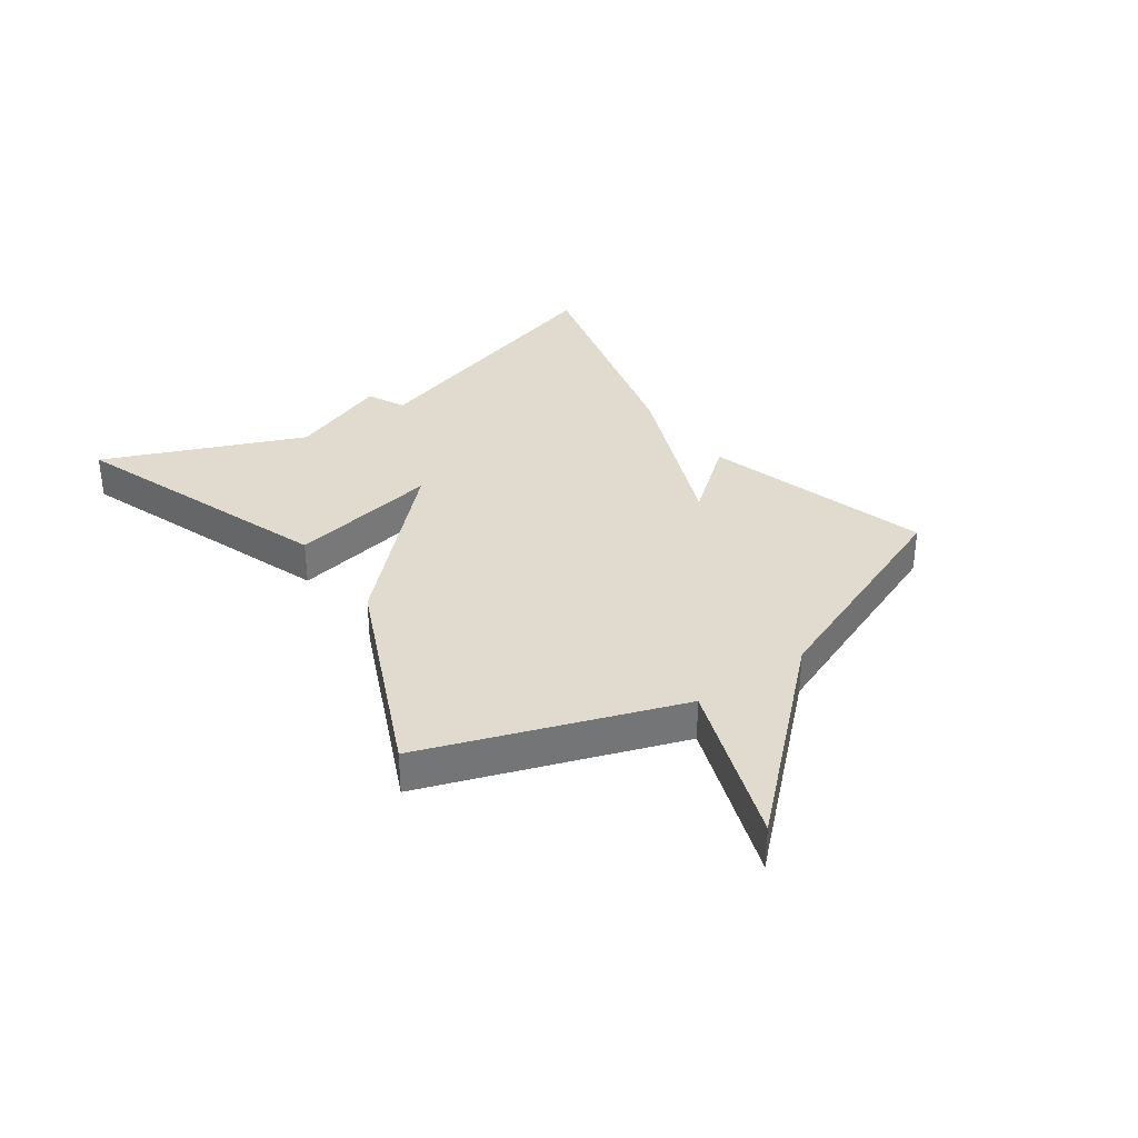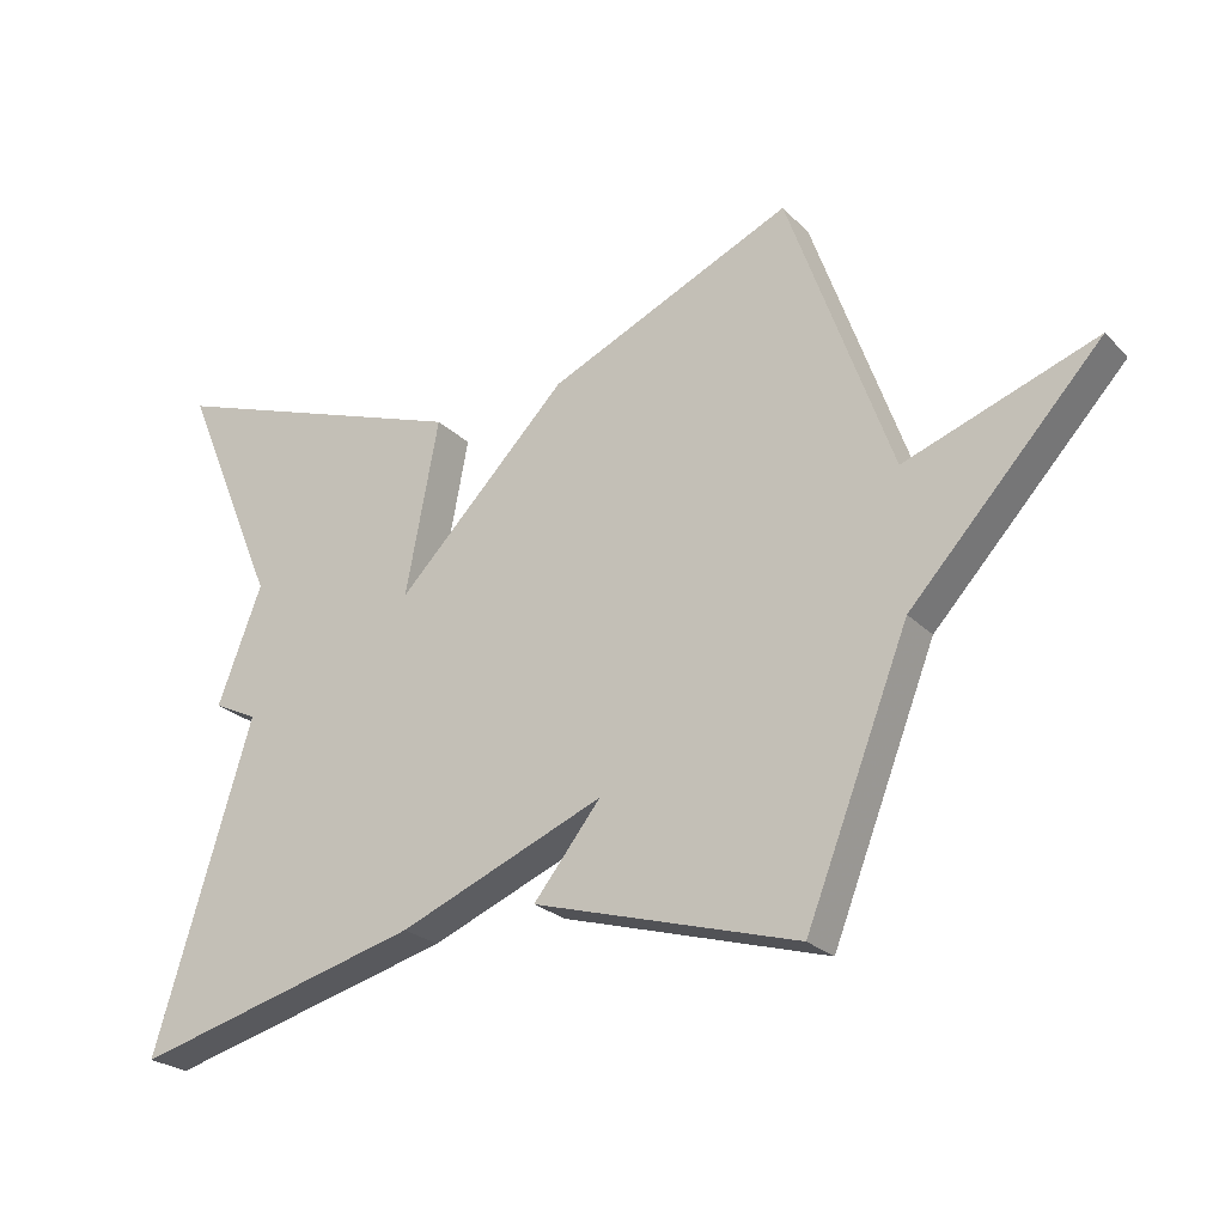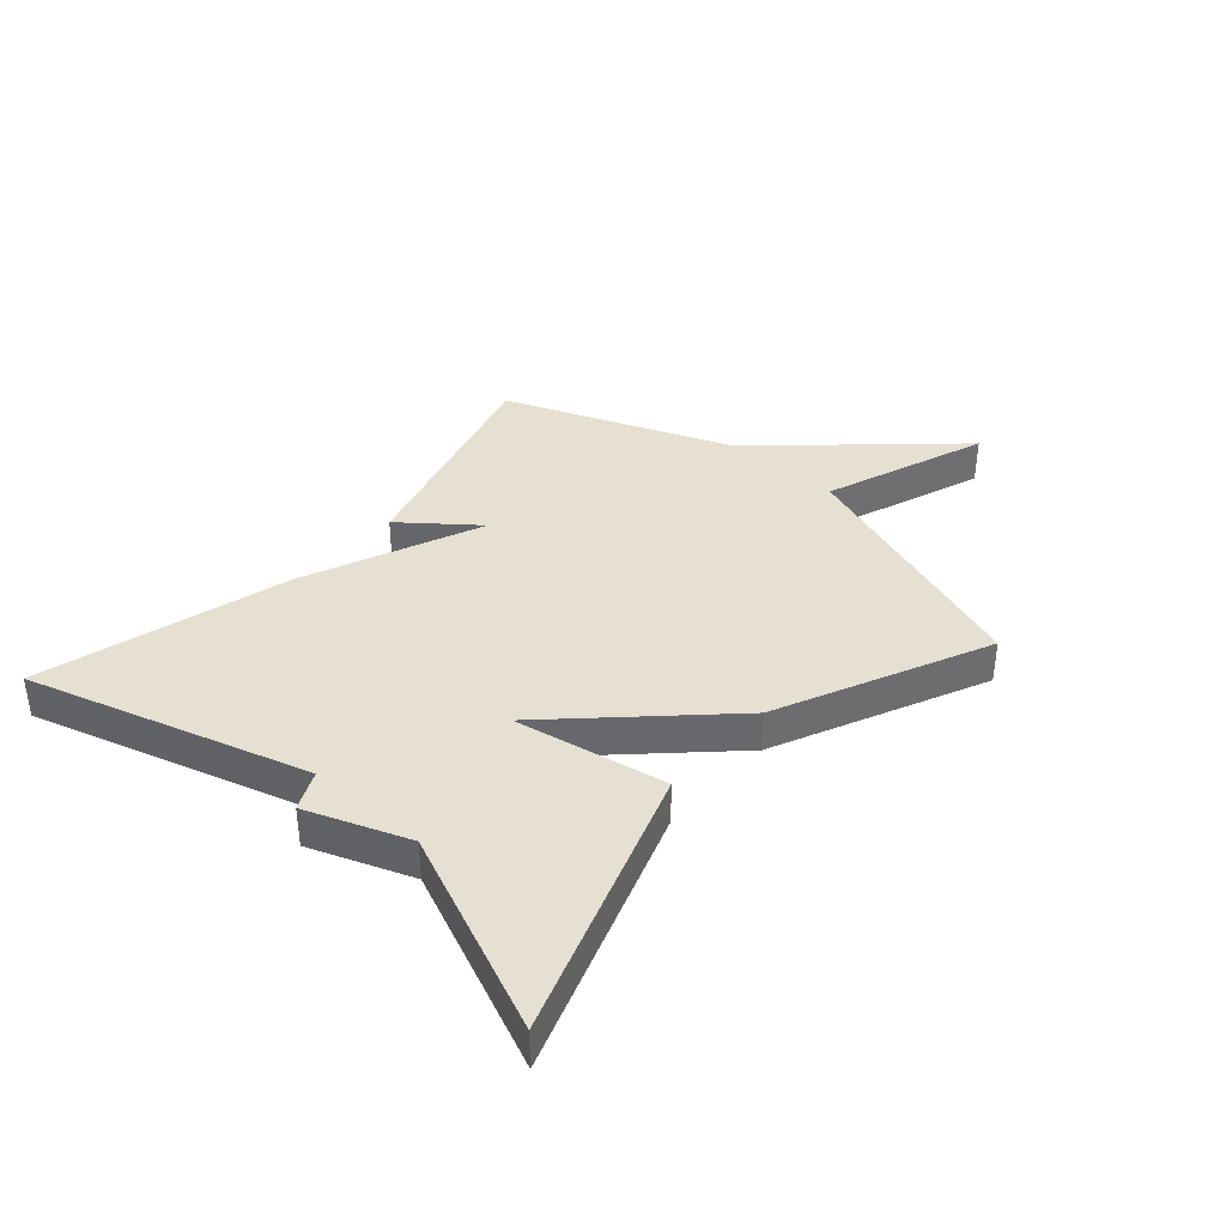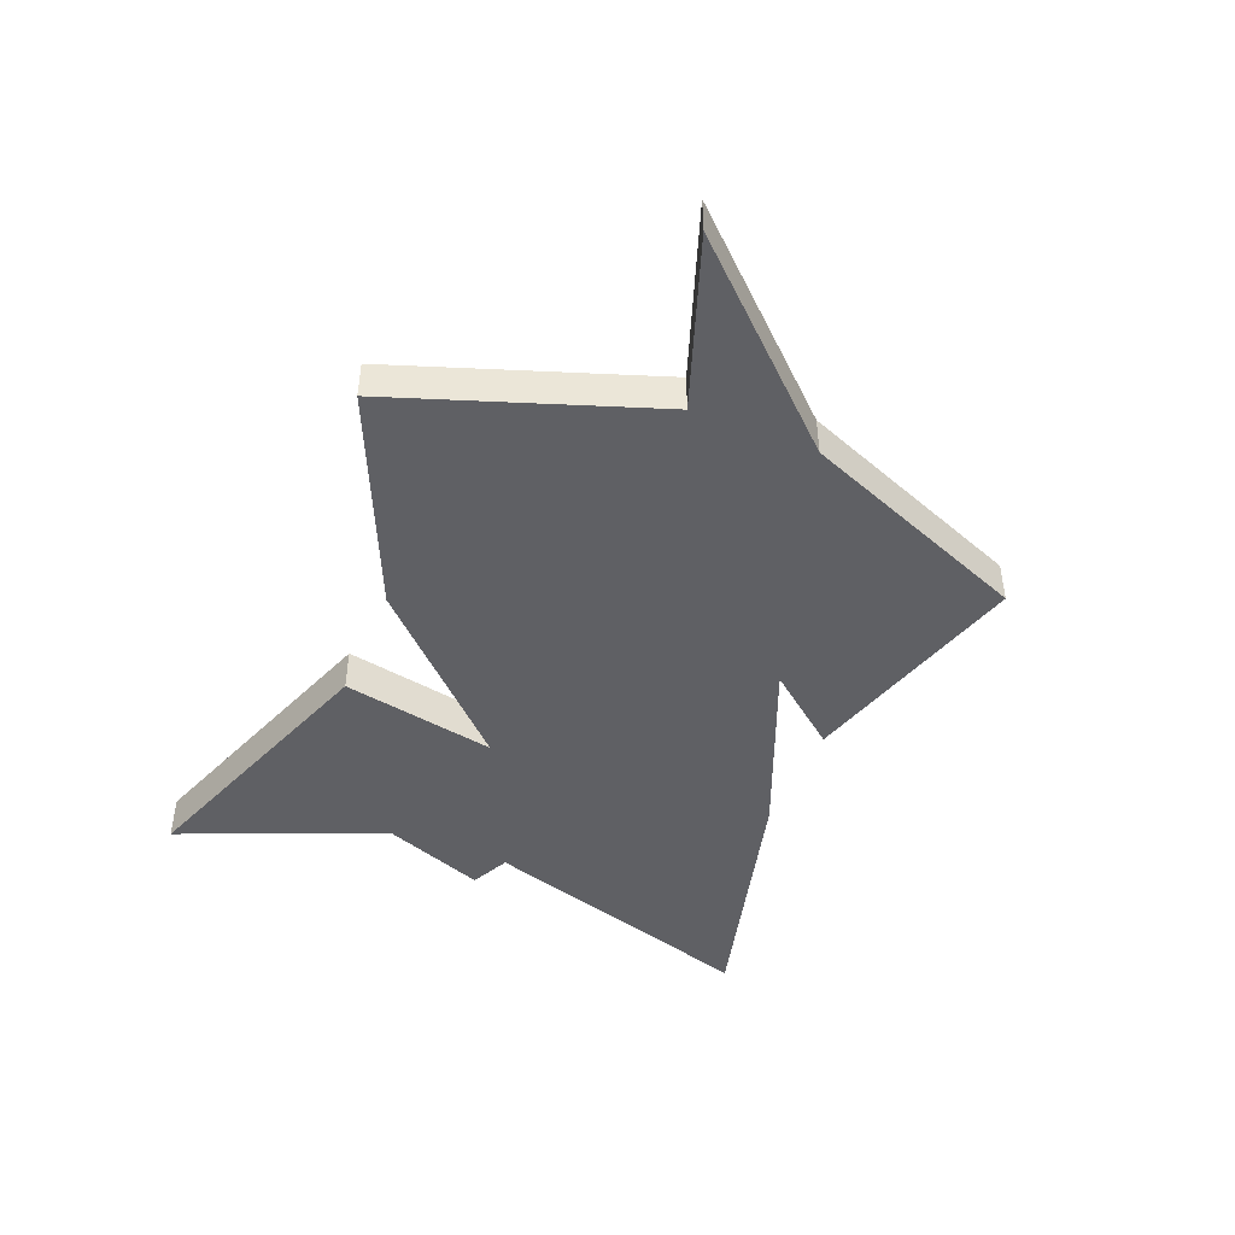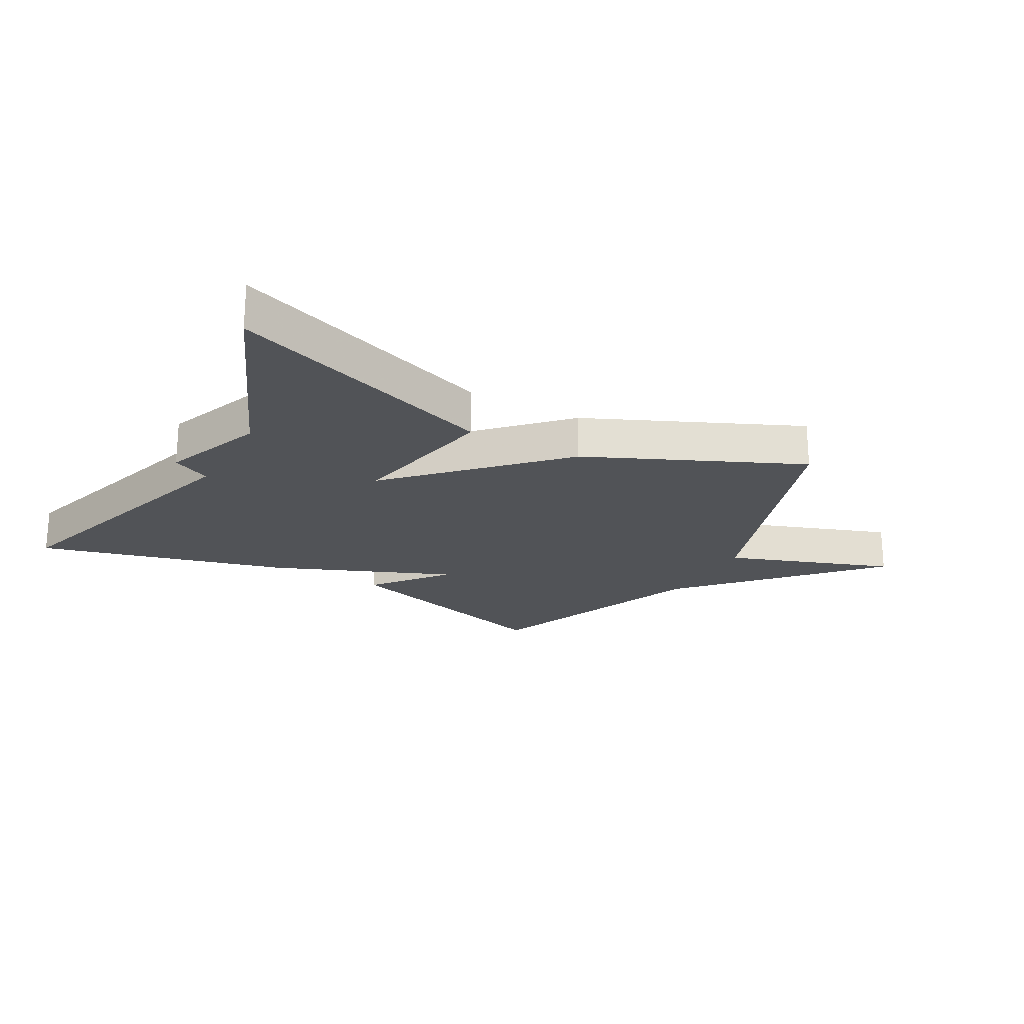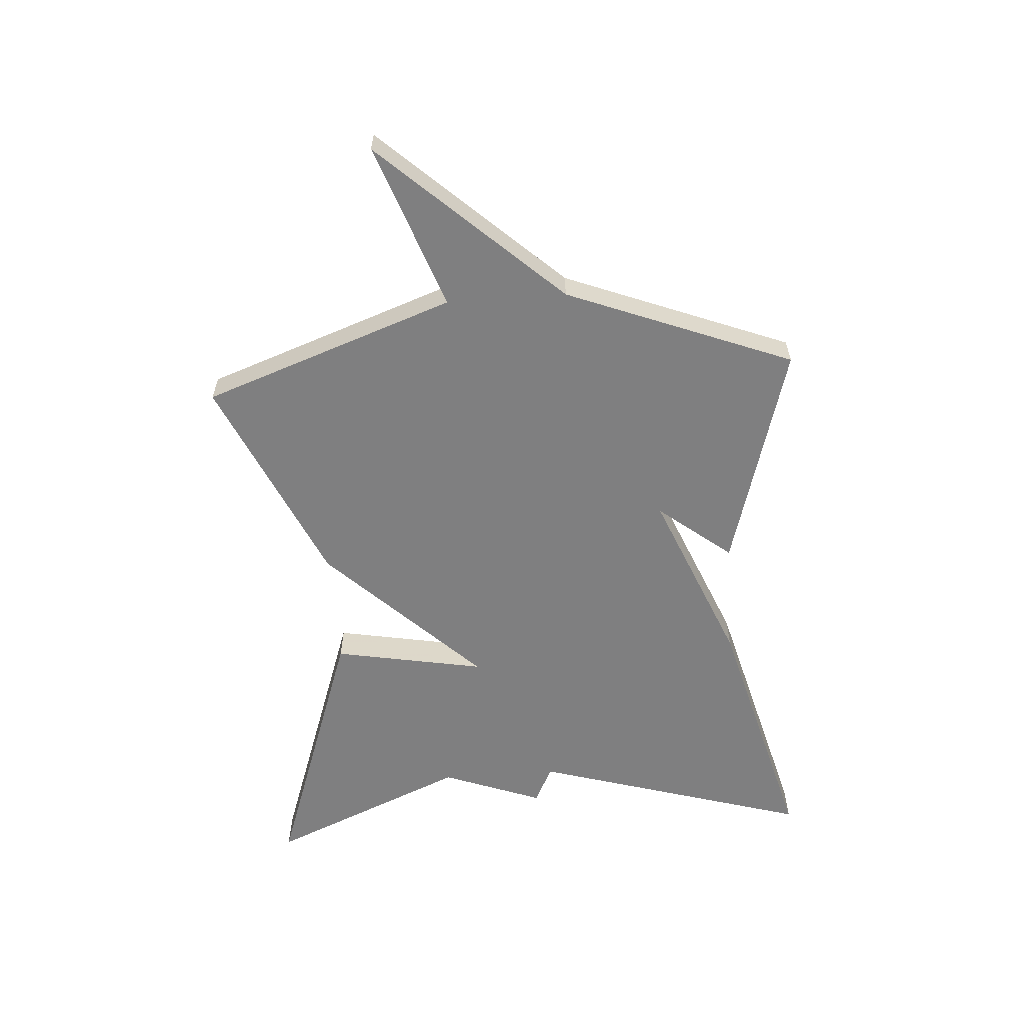
<metadata>
{"format":"obj","ext":"obj","renderer":"f3d","projection":"perspective","resolution":1024,"background":"white","views":[{"elev":33.7,"azim":54.6,"up":"+Y"},{"elev":-24.3,"azim":32.5,"up":"+Z"},{"elev":37.7,"azim":-48.3,"up":"+Y"},{"elev":-45.2,"azim":67.5,"up":"+Y"},{"elev":-22.0,"azim":-29.0,"up":"+Y"},{"elev":-59.7,"azim":94.1,"up":"+Y"}]}
</metadata>
<code>
v -0.5 0.07 0.5
v -0.052 0.07 0.342
v -0.1 0.07 0.088
v 0.148 0.07 0.342
v 0.5 0.07 0.5
v 0.649 0.07 0.078
v 0.925 0.07 0.177
v 0.649 0.07 -0.122
v 0.5 0.07 -0.5
v 0.119 0.07 -0.389
v 0.216 0.07 -0.267
v -0.081 0.07 -0.389
v -0.5 0.07 -0.5
v -0.359 0.07 -0.034
v -0.423 0.07 -0.003
v -0.359 0.07 0.166
v -0.5 0 0.5
v -0.052 0 0.342
v -0.1 0 0.088
v 0.148 0 0.342
v 0.5 0 0.5
v 0.649 0 0.078
v 0.925 0 0.177
v 0.649 0 -0.122
v 0.5 0 -0.5
v 0.119 0 -0.389
v 0.216 0 -0.267
v -0.081 0 -0.389
v -0.5 0 -0.5
v -0.359 0 -0.034
v -0.423 0 -0.003
v -0.359 0 0.166
f 14 15 16
f 11 12 13 14
f 11 14 16
f 8 9 10 11
f 6 7 8 11
f 5 6 11
f 4 5 11
f 3 4 11
f 3 11 16 1
f 1 2 3
f 32 31 30
f 30 29 28 27
f 32 30 27
f 27 26 25 24
f 27 24 23 22
f 27 22 21
f 27 21 20
f 27 20 19
f 17 32 27 19
f 19 18 17
f 1 17 18 2
f 2 18 19 3
f 3 19 20 4
f 4 20 21 5
f 5 21 22 6
f 6 22 23 7
f 7 23 24 8
f 8 24 25 9
f 9 25 26 10
f 10 26 27 11
f 11 27 28 12
f 12 28 29 13
f 13 29 30 14
f 14 30 31 15
f 15 31 32 16
f 16 32 17 1

</code>
